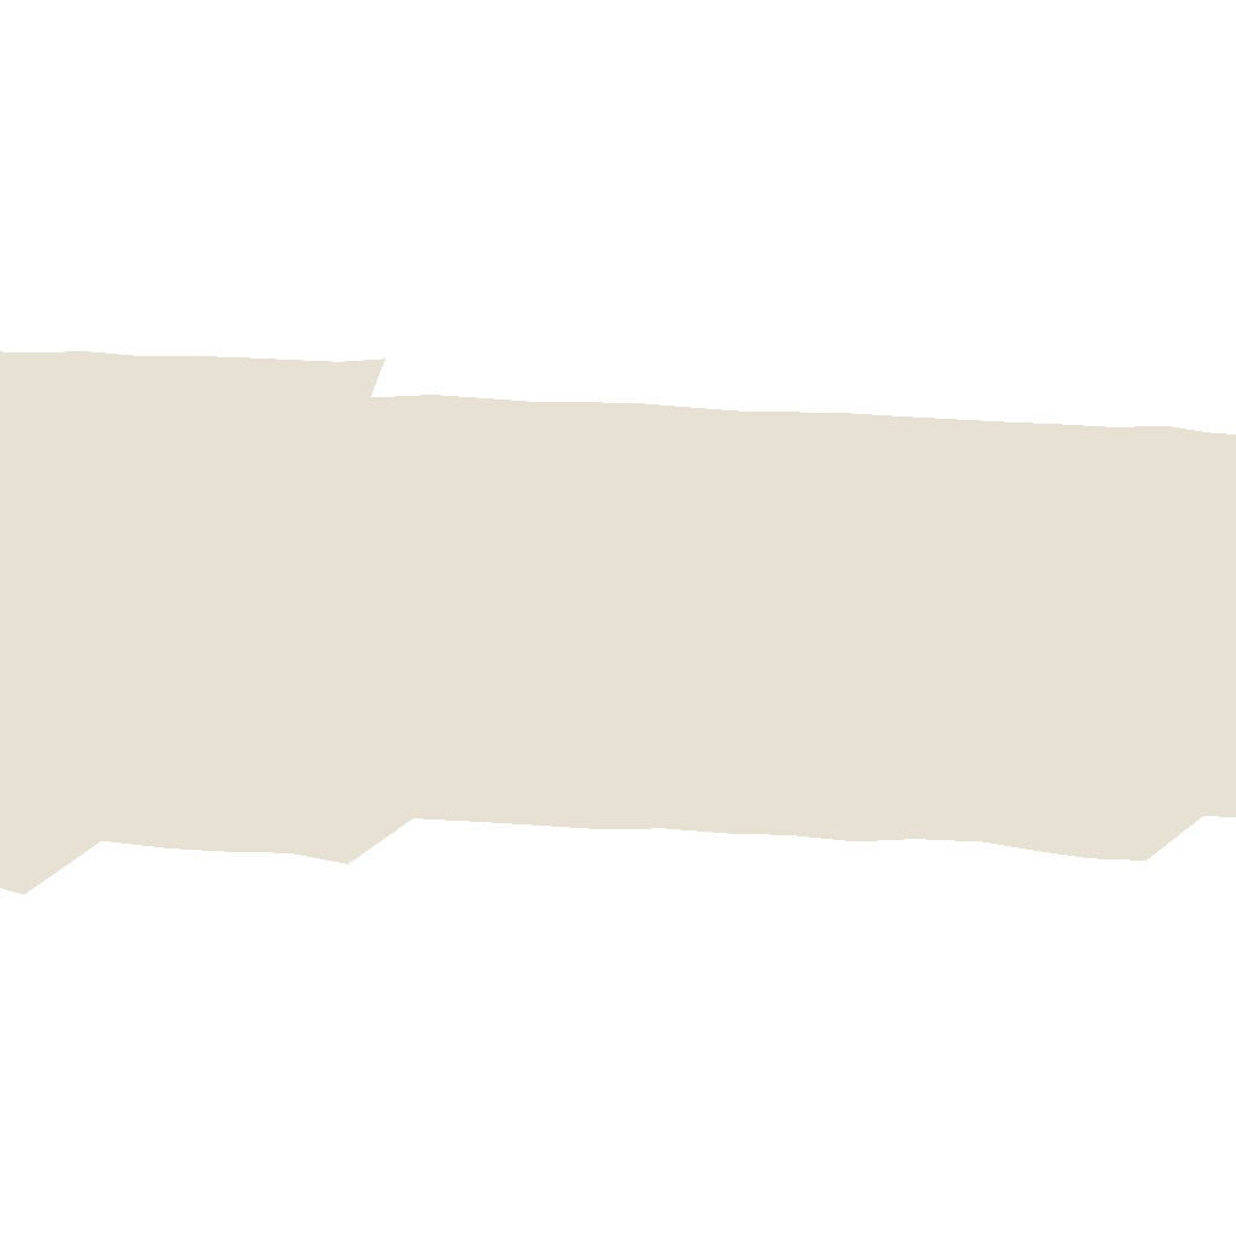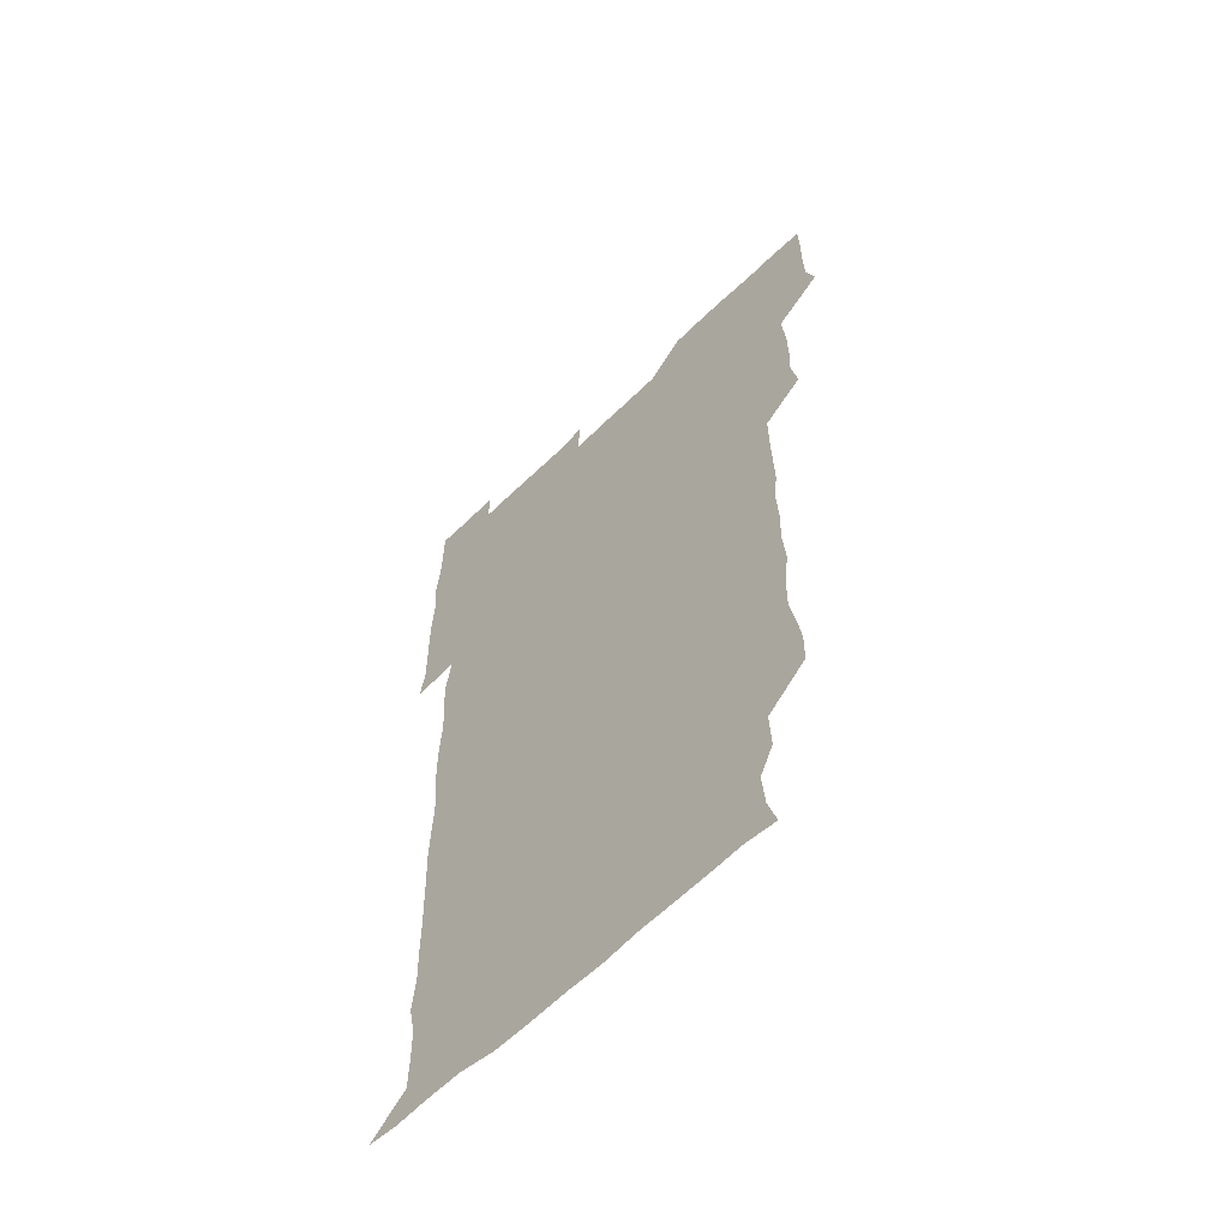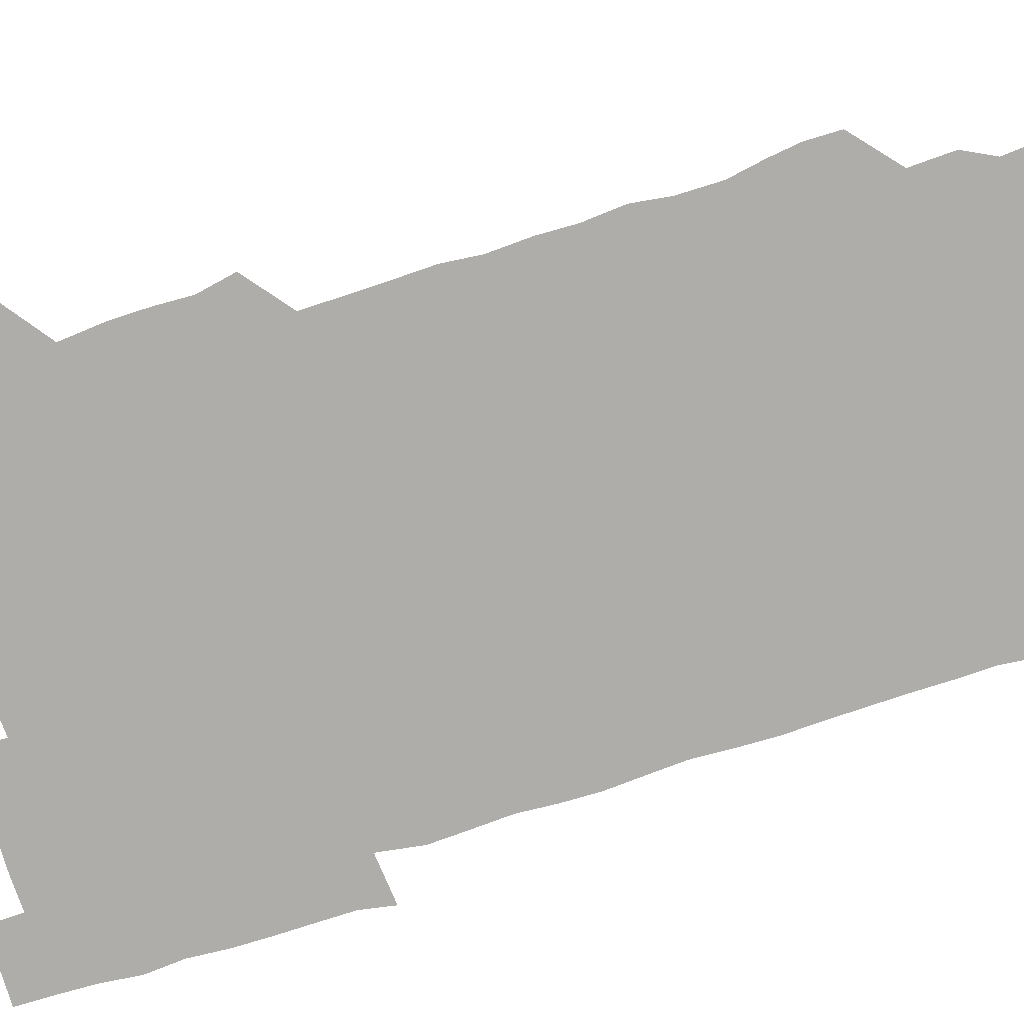
<metadata>
{"format":"obj","ext":"obj","renderer":"f3d","projection":"perspective","resolution":1024,"background":"white","views":[{"elev":38.9,"azim":-86.2,"up":"+Z"},{"elev":-60.5,"azim":-135.1,"up":"+Y"},{"elev":-77.3,"azim":-72.6,"up":"+Z"}]}
</metadata>
<code>
v 476.2 526.8 0
v 480.4 540 0
v 480.8 555.2 0
v 480.6 570.8 0
v 481 585.7 0
v 492.4 449.1 0
v 495.4 464.1 0
v 494.9 478.5 0
v 495.1 493.8 0
v 496.7 511.4 0
v 497.6 526.3 0
v 496.6 540.7 0
v 496.7 555.3 0
v 497.6 569.5 0
v 495.6 586.8 0
v 506.8 252.5 0
v 506.6 265.9 0
v 508.3 278.4 0
v 510.9 292.8 0
v 510.9 309.6 0
v 508.9 324.3 0
v 510.2 340.5 0
v 509.8 355.7 0
v 510.6 372.3 0
v 509.2 387.2 0
v 509.7 402.3 0
v 510 417.9 0
v 510.2 434.9 0
v 509.9 450.3 0
v 511.5 465.7 0
v 509.7 479.9 0
v 511.1 495.7 0
v 511.6 511 0
v 511.9 525.8 0
v 510.3 540.9 0
v 512.7 555.3 0
v 511.8 570.3 0
v 510.9 586.4 0
v 524.6 179.1 0
v 528.5 192.6 0
v 529.8 208 0
v 523.7 220 0
v 524.4 237.1 0
v 526.5 254.5 0
v 528.9 270.8 0
v 528.1 286.1 0
v 527.4 300.7 0
v 528.1 315.6 0
v 526.9 330.3 0
v 526.8 345.2 0
v 526.7 360.1 0
v 527.1 375.5 0
v 526.8 390.6 0
v 526.4 405.5 0
v 526 420.4 0
v 527.1 436.4 0
v 526.3 451.1 0
v 527.1 466.4 0
v 526 481 0
v 527.4 496.5 0
v 526.3 511.2 0
v 526.2 526 0
v 526.9 540.8 0
v 526.9 555.4 0
v 526.3 570.7 0
v 525.6 587.6 0
v 538.8 180.8 0
v 538.6 190.6 0
v 543.3 212 0
v 541.3 225.9 0
v 541.2 240.8 0
v 543.2 257.3 0
v 543.1 272.2 0
v 542.8 287.1 0
v 543.2 302.4 0
v 542.3 316.6 0
v 541.7 331.4 0
v 543.7 348.2 0
v 542.4 361.6 0
v 542.3 376.6 0
v 542.3 391.7 0
v 541.7 406.3 0
v 541.6 421.4 0
v 541 436 0
v 541.6 451.4 0
v 541.8 466.5 0
v 541.7 481.5 0
v 541.7 496.3 0
v 541.6 511.1 0
v 542.1 525.9 0
v 542 540.4 0
v 542.3 554.3 0
v 540.8 571.1 0
v 539.9 587.8 0
v 551.6 180.1 0
v 555.3 196.5 0
v 557.6 213 0
v 557.9 228.4 0
v 558.4 244 0
v 558.1 258.3 0
v 557.4 272.4 0
v 557.5 287.6 0
v 557.2 302.2 0
v 556.9 316.8 0
v 556.8 331.9 0
v 556.5 346.3 0
v 557.1 362 0
v 557 376.9 0
v 556.6 391.5 0
v 557.4 407.4 0
v 556.9 421.8 0
v 556.7 436.6 0
v 556.6 451.5 0
v 556.9 466.7 0
v 557 481.6 0
v 556.7 496.3 0
v 556.7 511.1 0
v 556.6 525.9 0
v 556.8 540.4 0
v 556.5 554.8 0
v 555.5 570.5 0
v 553.9 587.3 0
v 566.7 179.6 0
v 570.1 197 0
v 573 214.9 0
v 572.8 228.9 0
v 572.3 243.1 0
v 572.2 258 0
v 572.3 272.9 0
v 571.8 287.1 0
v 571.5 301.8 0
v 571.8 317.2 0
v 571.9 332.3 0
v 571.8 347.2 0
v 572.5 362.9 0
v 571.9 377.1 0
v 571.1 391.2 0
v 571.7 406.8 0
v 571.3 421.2 0
v 572 437.3 0
v 571.6 451.7 0
v 571.4 466.5 0
v 571.4 481.4 0
v 571.2 496.2 0
v 571.4 511.1 0
v 571.6 525.8 0
v 571.8 540.2 0
v 571.1 555.4 0
v 569.5 571.5 0
v 583.6 179.4 0
v 584.9 192.7 0
v 586.2 213.7 0
v 587.1 229.3 0
v 587.1 243.7 0
v 586.4 256.8 0
v 586.7 272.8 0
v 586.4 287 0
v 586.4 302 0
v 586.7 317.9 0
v 586.5 332.1 0
v 586.1 345.3 0
v 586.6 362.9 0
v 587 377.8 0
v 586.4 391.8 0
v 586.3 406.6 0
v 585.6 420.6 0
v 586.4 436.9 0
v 586.4 451.7 0
v 586.2 466.4 0
v 586.3 481.3 0
v 586.3 496.3 0
v 586.5 511.2 0
v 586.3 525.9 0
v 586.4 540.4 0
v 586.1 555.4 0
v 585.2 571.3 0
v 598.6 177.6 0
v 600.9 195.7 0
v 600.9 213.2 0
v 601.3 229.1 0
v 601.4 243.3 0
v 600.9 256.4 0
v 601.2 272.9 0
v 601.2 287 0
v 601.2 302.5 0
v 601.1 316.7 0
v 601.1 331.4 0
v 601.4 346.6 0
v 601.1 361.4 0
v 601.2 377.8 0
v 601.2 392 0
v 601.1 406.9 0
v 601 421.5 0
v 601.1 436.4 0
v 601.2 451.9 0
v 601.3 466.7 0
v 601.1 481.3 0
v 601.2 496.5 0
v 601.4 511.2 0
v 601.2 525.9 0
v 601.1 540.9 0
v 601.1 555.6 0
v 600.7 571.3 0
v 614.7 177.9 0
v 616.1 197.3 0
v 616 212 0
v 615.6 228.5 0
v 615.7 243.7 0
v 615.8 257.9 0
v 615.9 272 0
v 616.1 287.7 0
v 615.8 302.3 0
v 615.7 317.5 0
v 615.8 330.1 0
v 616.1 347.8 0
v 616 362.2 0
v 616 376.5 0
v 615.9 392.1 0
v 615.9 406.6 0
v 615.9 422 0
v 615.9 436.4 0
v 615.8 452.2 0
v 615.9 466.6 0
v 615.9 481.3 0
v 616 496.3 0
v 615.9 511.2 0
v 616 525.9 0
v 616.2 540.4 0
v 616.2 555.5 0
v 616.5 570.6 0
v 615.4 588.1 0
v 631 177.2 0
v 630.6 197.3 0
v 630.9 213.6 0
v 630.6 228.1 0
v 630.4 242.7 0
v 630.3 257.3 0
v 631 271 0
v 630.4 288.4 0
v 630.5 302.8 0
v 630.6 317 0
v 630.9 333 0
v 630.6 347.9 0
v 630.6 362.4 0
v 630.7 376.9 0
v 630.5 392.2 0
v 630.6 406.9 0
v 630.8 421.5 0
v 630.6 436.8 0
v 630.7 451.7 0
v 630.6 466.7 0
v 630.5 481.5 0
v 630.9 496.1 0
v 630.5 511.3 0
v 630.8 526 0
v 630.8 540.7 0
v 630.9 555.4 0
v 630.8 571 0
v 630.7 585.4 0
v 647 177.2 0
v 645.6 196.2 0
v 645 213.6 0
v 644.9 228.7 0
v 645.4 242.1 0
v 646 255.2 0
v 645.4 272.1 0
v 645.4 287.1 0
v 644.9 302.7 0
v 645.6 316.3 0
v 645.1 333 0
v 645.2 347.6 0
v 645.1 362.5 0
v 645.3 377 0
v 645.5 391.7 0
v 645.4 406.8 0
v 645.3 421.9 0
v 645.5 436.6 0
v 645.5 451.6 0
v 645.3 466.6 0
v 645.6 481.4 0
v 645.5 496.4 0
v 645.9 511 0
v 645.4 526.2 0
v 645.5 540.8 0
v 645.7 555.6 0
v 645.7 571.4 0
v 645.8 585.7 0
v 662.6 180.2 0
v 660.9 196.1 0
v 659.5 213.1 0
v 659.5 228 0
v 659.9 242.2 0
v 659.7 257.9 0
v 660.5 271.4 0
v 659.8 287.4 0
v 660.1 301.7 0
v 659.7 317.6 0
v 660.2 331.8 0
v 660.4 346.5 0
v 660 361.8 0
v 659.6 377.3 0
v 660.2 391.7 0
v 660 406.7 0
v 659.9 421.8 0
v 660 436.7 0
v 660 451.8 0
v 660.1 466.7 0
v 660.2 481.5 0
v 659.6 496.7 0
v 660.2 511.2 0
v 660.2 526.2 0
v 660.5 541 0
v 660.5 555.9 0
v 660.7 570.9 0
v 660.8 586.1 0
v 677.9 180.1 0
v 676.7 193.8 0
v 674.9 210.4 0
v 674.7 225.9 0
v 675.1 240.8 0
v 674.9 255.8 0
v 675.1 270.7 0
v 674.6 286.2 0
v 674.8 301 0
v 674.2 316.7 0
v 674.6 331.3 0
v 674.8 346.1 0
v 674.5 361.3 0
v 675.2 376 0
v 676.4 390.4 0
v 675 406.2 0
v 675.6 420.8 0
v 675 436.4 0
v 675.5 451.4 0
v 675.1 466.8 0
v 675.1 481.5 0
v 675 496.5 0
v 674.3 511.4 0
v 675.4 526.1 0
v 674.5 541.4 0
v 675 555.8 0
v 675.3 570.3 0
v 675.7 585.7 0
v 676 600.9 0
v 692.6 179 0
v 689.2 194.7 0
v 688.9 208.6 0
v 689 223.6 0
v 691.7 236.9 0
v 690.2 252.7 0
v 690.6 267.4 0
v 690.7 282.5 0
v 691 297.5 0
v 691.4 312.5 0
v 692 327.4 0
v 691.6 342.6 0
v 690.9 358.6 0
v 691.8 373.8 0
v 692.8 388.4 0
v 692.6 403.4 0
v 691.6 419.1 0
v 692.5 434.4 0
v 693.2 450.1 0
v 690.6 467.7 0
v 690.8 480.8 0
v 691.7 495.3 0
v 690.2 511 0
v 690.8 525.7 0
v 689.9 541 0
v 689.6 555.9 0
v 689.4 570.3 0
v 690.5 585.2 0
v 691 600.4 0
v 705.3 180.2 0
v 710.5 465.8 0
v 708.1 479.4 0
v 708.3 493.8 0
v 708.4 509 0
v 708.4 524 0
v 707.3 539.6 0
v 708.5 554.9 0
v 706.9 570.4 0
v 706.5 585.7 0
v 706.3 600.7 0
f 10 11 1
f 1 11 2
f 11 12 2
f 2 12 3
f 12 13 3
f 3 13 4
f 13 14 4
f 4 14 5
f 14 15 5
f 28 29 6
f 6 29 7
f 29 30 7
f 7 30 8
f 30 31 8
f 8 31 9
f 31 32 9
f 9 32 10
f 32 33 10
f 10 33 11
f 33 34 11
f 11 34 12
f 34 35 12
f 12 35 13
f 35 36 13
f 13 36 14
f 36 37 14
f 14 37 15
f 37 38 15
f 43 44 16
f 16 44 17
f 44 45 17
f 17 45 18
f 45 46 18
f 18 46 19
f 46 47 19
f 19 47 20
f 47 48 20
f 20 48 21
f 48 49 21
f 21 49 22
f 49 50 22
f 22 50 23
f 50 51 23
f 23 51 24
f 51 52 24
f 24 52 25
f 52 53 25
f 25 53 26
f 53 54 26
f 26 54 27
f 54 55 27
f 27 55 28
f 55 56 28
f 28 56 29
f 56 57 29
f 29 57 30
f 57 58 30
f 30 58 31
f 58 59 31
f 31 59 32
f 59 60 32
f 32 60 33
f 60 61 33
f 33 61 34
f 61 62 34
f 34 62 35
f 62 63 35
f 35 63 36
f 63 64 36
f 36 64 37
f 64 65 37
f 37 65 38
f 65 66 38
f 39 67 40
f 67 68 40
f 40 68 41
f 68 69 41
f 41 69 42
f 69 70 42
f 42 70 43
f 70 71 43
f 43 71 44
f 71 72 44
f 44 72 45
f 72 73 45
f 45 73 46
f 73 74 46
f 46 74 47
f 74 75 47
f 47 75 48
f 75 76 48
f 48 76 49
f 76 77 49
f 49 77 50
f 77 78 50
f 50 78 51
f 78 79 51
f 51 79 52
f 79 80 52
f 52 80 53
f 80 81 53
f 53 81 54
f 81 82 54
f 54 82 55
f 82 83 55
f 55 83 56
f 83 84 56
f 56 84 57
f 84 85 57
f 57 85 58
f 85 86 58
f 58 86 59
f 86 87 59
f 59 87 60
f 87 88 60
f 60 88 61
f 88 89 61
f 61 89 62
f 89 90 62
f 62 90 63
f 90 91 63
f 63 91 64
f 91 92 64
f 64 92 65
f 92 93 65
f 65 93 66
f 93 94 66
f 67 95 68
f 95 96 68
f 68 96 69
f 96 97 69
f 69 97 70
f 97 98 70
f 70 98 71
f 98 99 71
f 71 99 72
f 99 100 72
f 72 100 73
f 100 101 73
f 73 101 74
f 101 102 74
f 74 102 75
f 102 103 75
f 75 103 76
f 103 104 76
f 76 104 77
f 104 105 77
f 77 105 78
f 105 106 78
f 78 106 79
f 106 107 79
f 79 107 80
f 107 108 80
f 80 108 81
f 108 109 81
f 81 109 82
f 109 110 82
f 82 110 83
f 110 111 83
f 83 111 84
f 111 112 84
f 84 112 85
f 112 113 85
f 85 113 86
f 113 114 86
f 86 114 87
f 114 115 87
f 87 115 88
f 115 116 88
f 88 116 89
f 116 117 89
f 89 117 90
f 117 118 90
f 90 118 91
f 118 119 91
f 91 119 92
f 119 120 92
f 92 120 93
f 120 121 93
f 93 121 94
f 121 122 94
f 95 123 96
f 123 124 96
f 96 124 97
f 124 125 97
f 97 125 98
f 125 126 98
f 98 126 99
f 126 127 99
f 99 127 100
f 127 128 100
f 100 128 101
f 128 129 101
f 101 129 102
f 129 130 102
f 102 130 103
f 130 131 103
f 103 131 104
f 131 132 104
f 104 132 105
f 132 133 105
f 105 133 106
f 133 134 106
f 106 134 107
f 134 135 107
f 107 135 108
f 135 136 108
f 108 136 109
f 136 137 109
f 109 137 110
f 137 138 110
f 110 138 111
f 138 139 111
f 111 139 112
f 139 140 112
f 112 140 113
f 140 141 113
f 113 141 114
f 141 142 114
f 114 142 115
f 142 143 115
f 115 143 116
f 143 144 116
f 116 144 117
f 144 145 117
f 117 145 118
f 145 146 118
f 118 146 119
f 146 147 119
f 119 147 120
f 147 148 120
f 120 148 121
f 148 149 121
f 121 149 122
f 123 150 124
f 150 151 124
f 124 151 125
f 151 152 125
f 125 152 126
f 152 153 126
f 126 153 127
f 153 154 127
f 127 154 128
f 154 155 128
f 128 155 129
f 155 156 129
f 129 156 130
f 156 157 130
f 130 157 131
f 157 158 131
f 131 158 132
f 158 159 132
f 132 159 133
f 159 160 133
f 133 160 134
f 160 161 134
f 134 161 135
f 161 162 135
f 135 162 136
f 162 163 136
f 136 163 137
f 163 164 137
f 137 164 138
f 164 165 138
f 138 165 139
f 165 166 139
f 139 166 140
f 166 167 140
f 140 167 141
f 167 168 141
f 141 168 142
f 168 169 142
f 142 169 143
f 169 170 143
f 143 170 144
f 170 171 144
f 144 171 145
f 171 172 145
f 145 172 146
f 172 173 146
f 146 173 147
f 173 174 147
f 147 174 148
f 174 175 148
f 148 175 149
f 175 176 149
f 150 177 151
f 177 178 151
f 151 178 152
f 178 179 152
f 152 179 153
f 179 180 153
f 153 180 154
f 180 181 154
f 154 181 155
f 181 182 155
f 155 182 156
f 182 183 156
f 156 183 157
f 183 184 157
f 157 184 158
f 184 185 158
f 158 185 159
f 185 186 159
f 159 186 160
f 186 187 160
f 160 187 161
f 187 188 161
f 161 188 162
f 188 189 162
f 162 189 163
f 189 190 163
f 163 190 164
f 190 191 164
f 164 191 165
f 191 192 165
f 165 192 166
f 192 193 166
f 166 193 167
f 193 194 167
f 167 194 168
f 194 195 168
f 168 195 169
f 195 196 169
f 169 196 170
f 196 197 170
f 170 197 171
f 197 198 171
f 171 198 172
f 198 199 172
f 172 199 173
f 199 200 173
f 173 200 174
f 200 201 174
f 174 201 175
f 201 202 175
f 175 202 176
f 202 203 176
f 177 204 178
f 204 205 178
f 178 205 179
f 205 206 179
f 179 206 180
f 206 207 180
f 180 207 181
f 207 208 181
f 181 208 182
f 208 209 182
f 182 209 183
f 209 210 183
f 183 210 184
f 210 211 184
f 184 211 185
f 211 212 185
f 185 212 186
f 212 213 186
f 186 213 187
f 213 214 187
f 187 214 188
f 214 215 188
f 188 215 189
f 215 216 189
f 189 216 190
f 216 217 190
f 190 217 191
f 217 218 191
f 191 218 192
f 218 219 192
f 192 219 193
f 219 220 193
f 193 220 194
f 220 221 194
f 194 221 195
f 221 222 195
f 195 222 196
f 222 223 196
f 196 223 197
f 223 224 197
f 197 224 198
f 224 225 198
f 198 225 199
f 225 226 199
f 199 226 200
f 226 227 200
f 200 227 201
f 227 228 201
f 201 228 202
f 228 229 202
f 202 229 203
f 229 230 203
f 204 232 205
f 232 233 205
f 205 233 206
f 233 234 206
f 206 234 207
f 234 235 207
f 207 235 208
f 235 236 208
f 208 236 209
f 236 237 209
f 209 237 210
f 237 238 210
f 210 238 211
f 238 239 211
f 211 239 212
f 239 240 212
f 212 240 213
f 240 241 213
f 213 241 214
f 241 242 214
f 214 242 215
f 242 243 215
f 215 243 216
f 243 244 216
f 216 244 217
f 244 245 217
f 217 245 218
f 245 246 218
f 218 246 219
f 246 247 219
f 219 247 220
f 247 248 220
f 220 248 221
f 248 249 221
f 221 249 222
f 249 250 222
f 222 250 223
f 250 251 223
f 223 251 224
f 251 252 224
f 224 252 225
f 252 253 225
f 225 253 226
f 253 254 226
f 226 254 227
f 254 255 227
f 227 255 228
f 255 256 228
f 228 256 229
f 256 257 229
f 229 257 230
f 257 258 230
f 230 258 231
f 258 259 231
f 232 260 233
f 260 261 233
f 233 261 234
f 261 262 234
f 234 262 235
f 262 263 235
f 235 263 236
f 263 264 236
f 236 264 237
f 264 265 237
f 237 265 238
f 265 266 238
f 238 266 239
f 266 267 239
f 239 267 240
f 267 268 240
f 240 268 241
f 268 269 241
f 241 269 242
f 269 270 242
f 242 270 243
f 270 271 243
f 243 271 244
f 271 272 244
f 244 272 245
f 272 273 245
f 245 273 246
f 273 274 246
f 246 274 247
f 274 275 247
f 247 275 248
f 275 276 248
f 248 276 249
f 276 277 249
f 249 277 250
f 277 278 250
f 250 278 251
f 278 279 251
f 251 279 252
f 279 280 252
f 252 280 253
f 280 281 253
f 253 281 254
f 281 282 254
f 254 282 255
f 282 283 255
f 255 283 256
f 283 284 256
f 256 284 257
f 284 285 257
f 257 285 258
f 285 286 258
f 258 286 259
f 286 287 259
f 260 288 261
f 288 289 261
f 261 289 262
f 289 290 262
f 262 290 263
f 290 291 263
f 263 291 264
f 291 292 264
f 264 292 265
f 292 293 265
f 265 293 266
f 293 294 266
f 266 294 267
f 294 295 267
f 267 295 268
f 295 296 268
f 268 296 269
f 296 297 269
f 269 297 270
f 297 298 270
f 270 298 271
f 298 299 271
f 271 299 272
f 299 300 272
f 272 300 273
f 300 301 273
f 273 301 274
f 301 302 274
f 274 302 275
f 302 303 275
f 275 303 276
f 303 304 276
f 276 304 277
f 304 305 277
f 277 305 278
f 305 306 278
f 278 306 279
f 306 307 279
f 279 307 280
f 307 308 280
f 280 308 281
f 308 309 281
f 281 309 282
f 309 310 282
f 282 310 283
f 310 311 283
f 283 311 284
f 311 312 284
f 284 312 285
f 312 313 285
f 285 313 286
f 313 314 286
f 286 314 287
f 314 315 287
f 288 316 289
f 316 317 289
f 289 317 290
f 317 318 290
f 290 318 291
f 318 319 291
f 291 319 292
f 319 320 292
f 292 320 293
f 320 321 293
f 293 321 294
f 321 322 294
f 294 322 295
f 322 323 295
f 295 323 296
f 323 324 296
f 296 324 297
f 324 325 297
f 297 325 298
f 325 326 298
f 298 326 299
f 326 327 299
f 299 327 300
f 327 328 300
f 300 328 301
f 328 329 301
f 301 329 302
f 329 330 302
f 302 330 303
f 330 331 303
f 303 331 304
f 331 332 304
f 304 332 305
f 332 333 305
f 305 333 306
f 333 334 306
f 306 334 307
f 334 335 307
f 307 335 308
f 335 336 308
f 308 336 309
f 336 337 309
f 309 337 310
f 337 338 310
f 310 338 311
f 338 339 311
f 311 339 312
f 339 340 312
f 312 340 313
f 340 341 313
f 313 341 314
f 341 342 314
f 314 342 315
f 342 343 315
f 316 345 317
f 345 346 317
f 317 346 318
f 346 347 318
f 318 347 319
f 347 348 319
f 319 348 320
f 348 349 320
f 320 349 321
f 349 350 321
f 321 350 322
f 350 351 322
f 322 351 323
f 351 352 323
f 323 352 324
f 352 353 324
f 324 353 325
f 353 354 325
f 325 354 326
f 354 355 326
f 326 355 327
f 355 356 327
f 327 356 328
f 356 357 328
f 328 357 329
f 357 358 329
f 329 358 330
f 358 359 330
f 330 359 331
f 359 360 331
f 331 360 332
f 360 361 332
f 332 361 333
f 361 362 333
f 333 362 334
f 362 363 334
f 334 363 335
f 363 364 335
f 335 364 336
f 364 365 336
f 336 365 337
f 365 366 337
f 337 366 338
f 366 367 338
f 338 367 339
f 367 368 339
f 339 368 340
f 368 369 340
f 340 369 341
f 369 370 341
f 341 370 342
f 370 371 342
f 342 371 343
f 371 372 343
f 343 372 344
f 372 373 344
f 345 374 346
f 364 375 365
f 375 376 365
f 365 376 366
f 376 377 366
f 366 377 367
f 377 378 367
f 367 378 368
f 378 379 368
f 368 379 369
f 379 380 369
f 369 380 370
f 380 381 370
f 370 381 371
f 381 382 371
f 371 382 372
f 382 383 372
f 372 383 373
f 383 384 373

</code>
